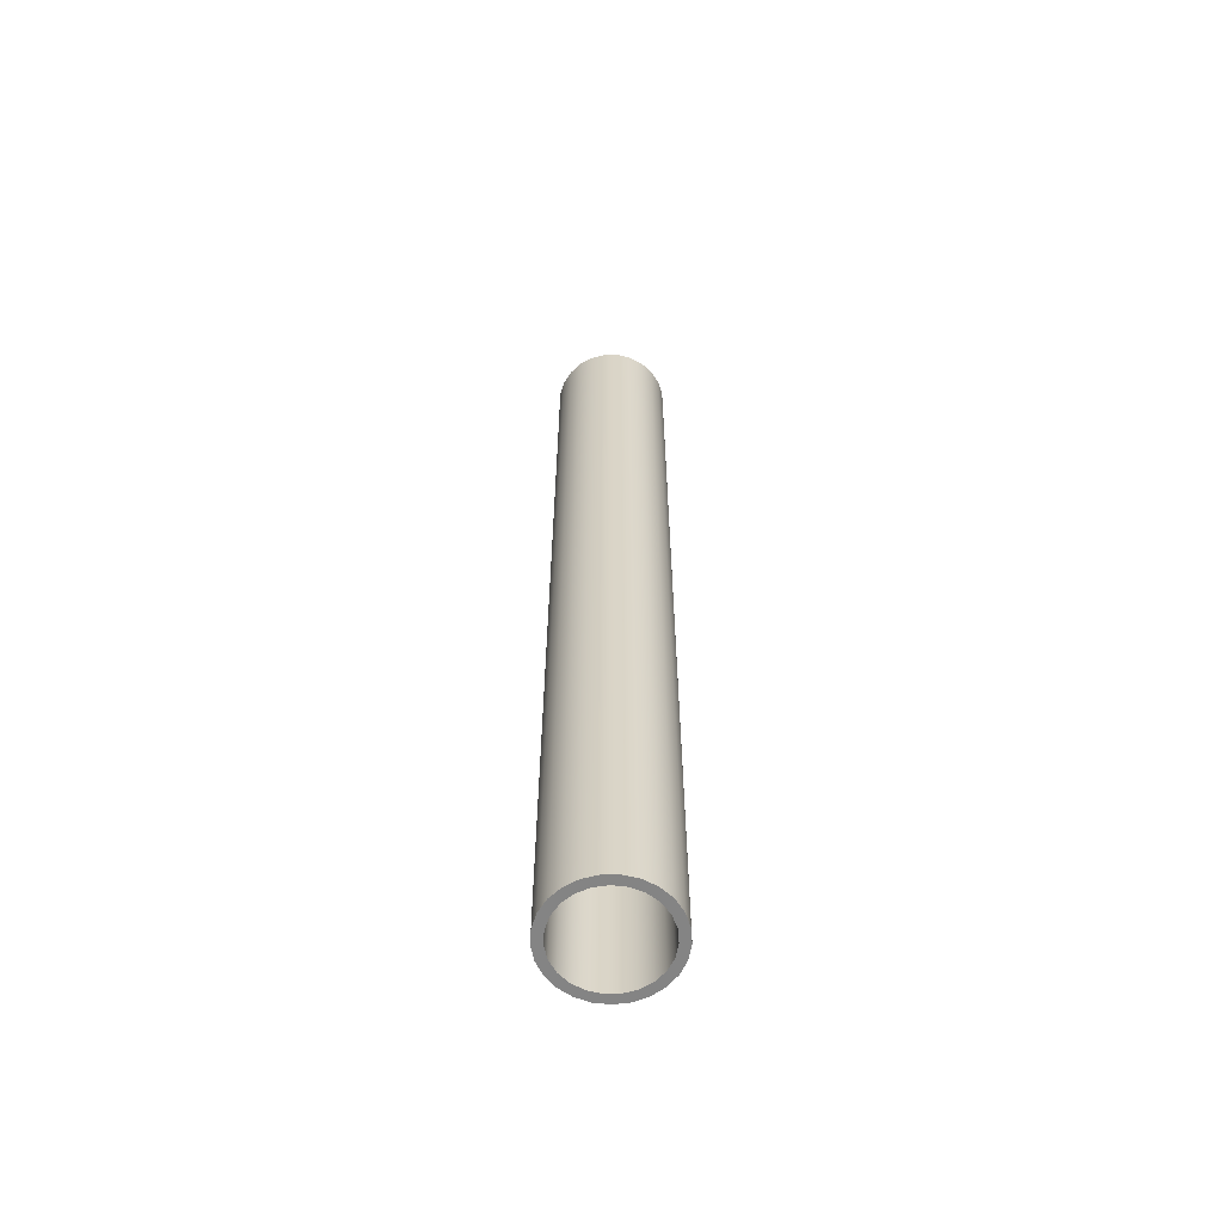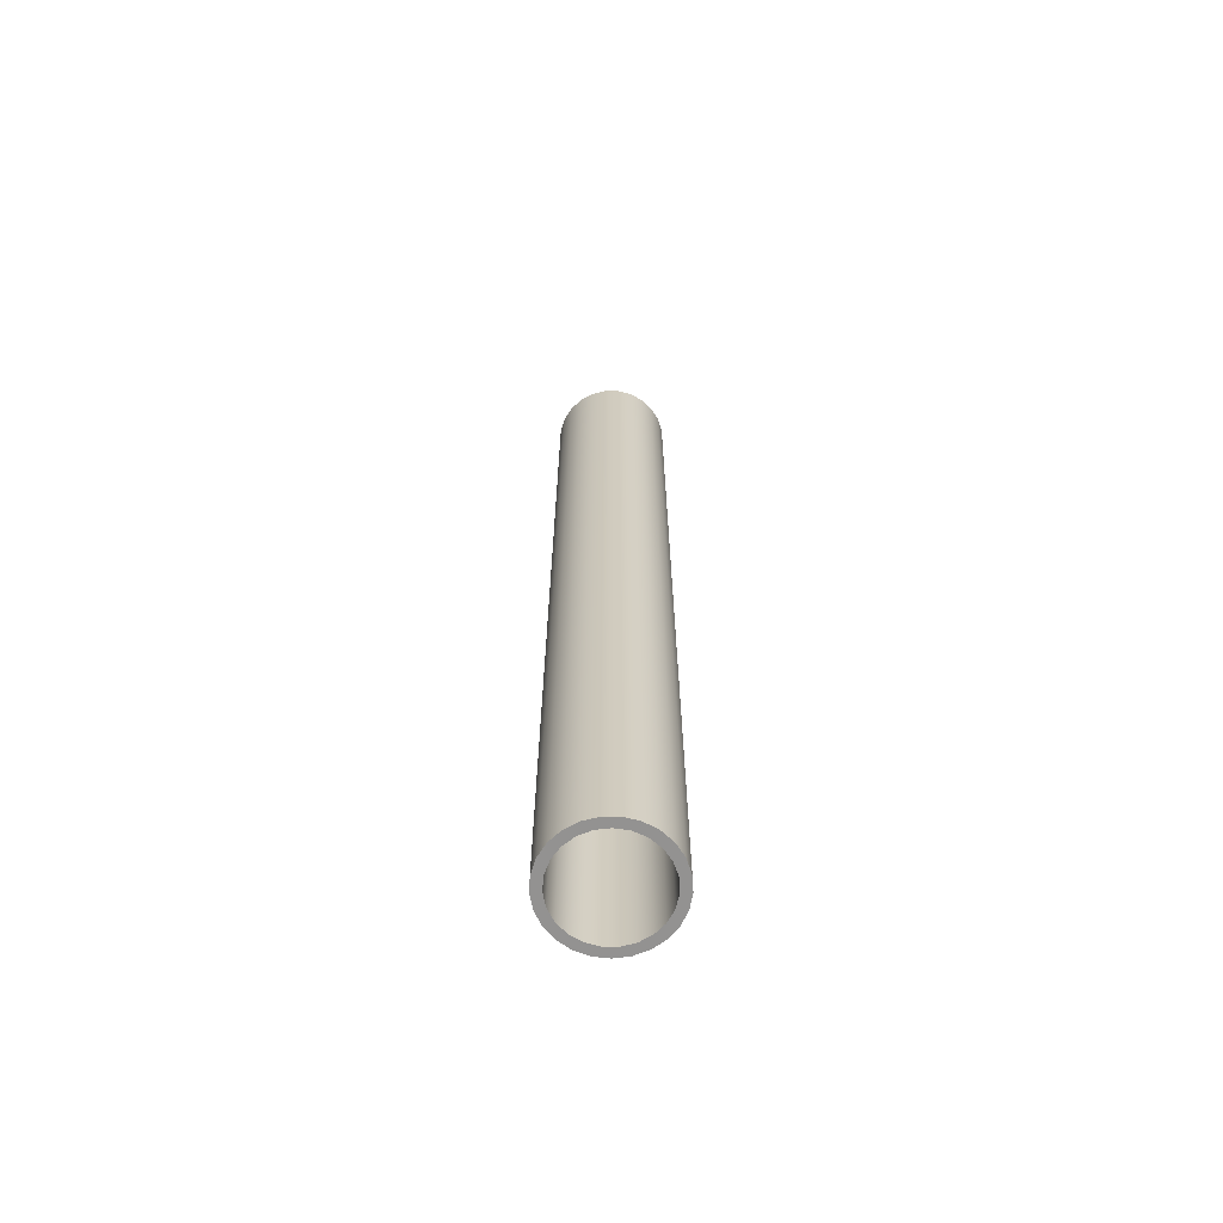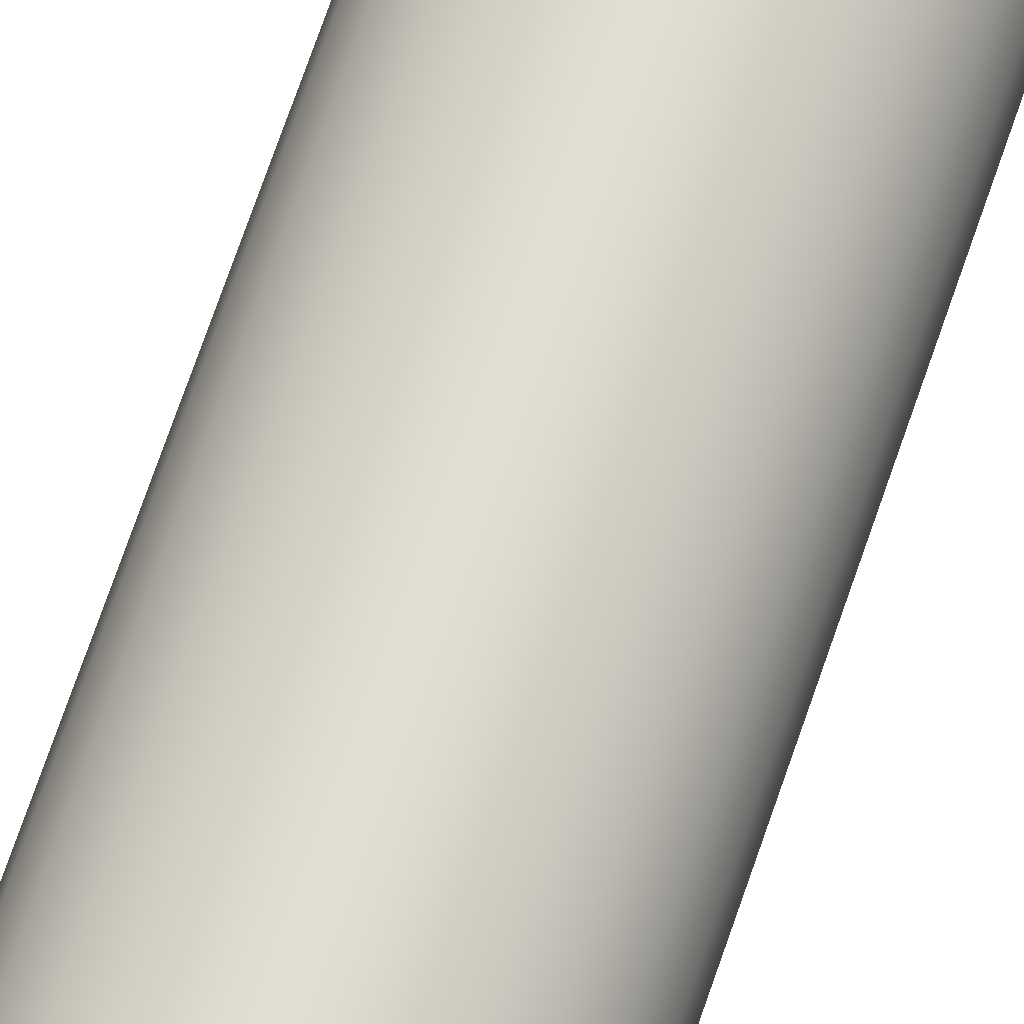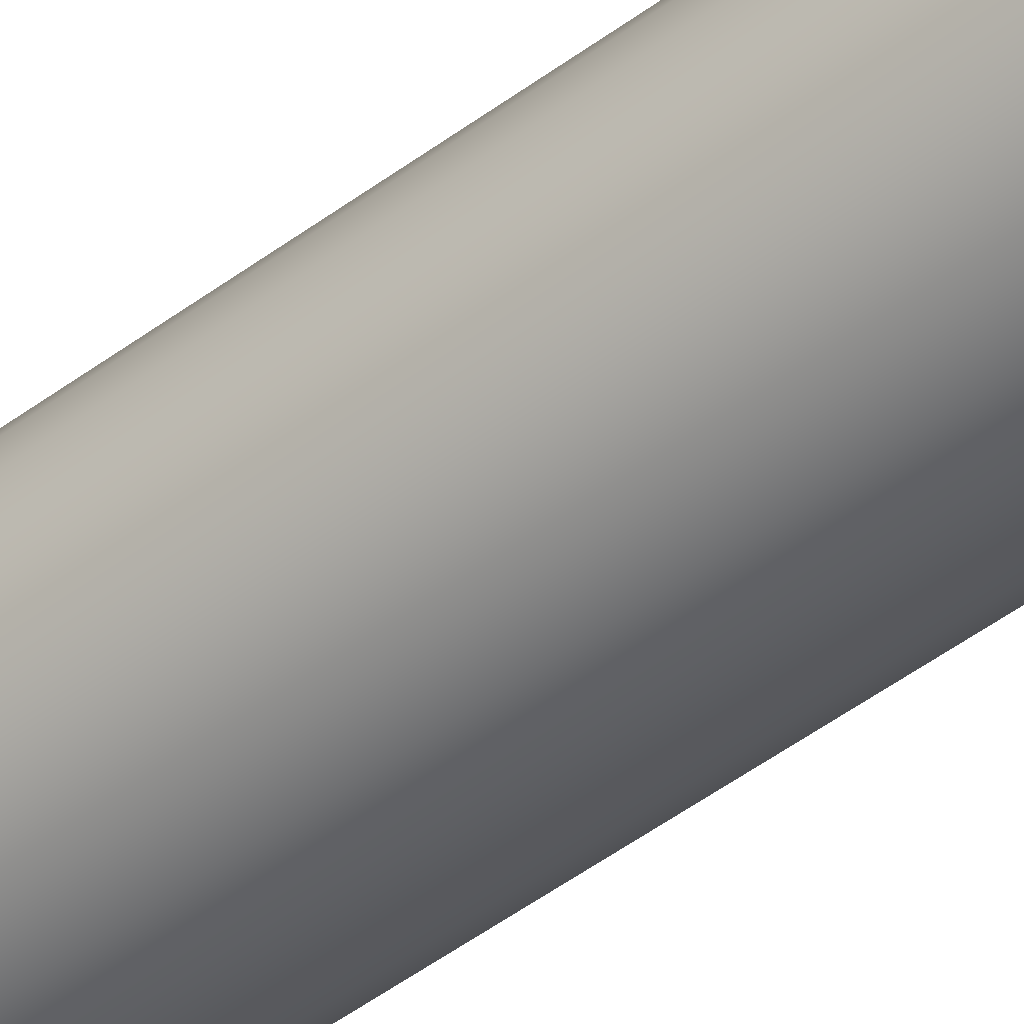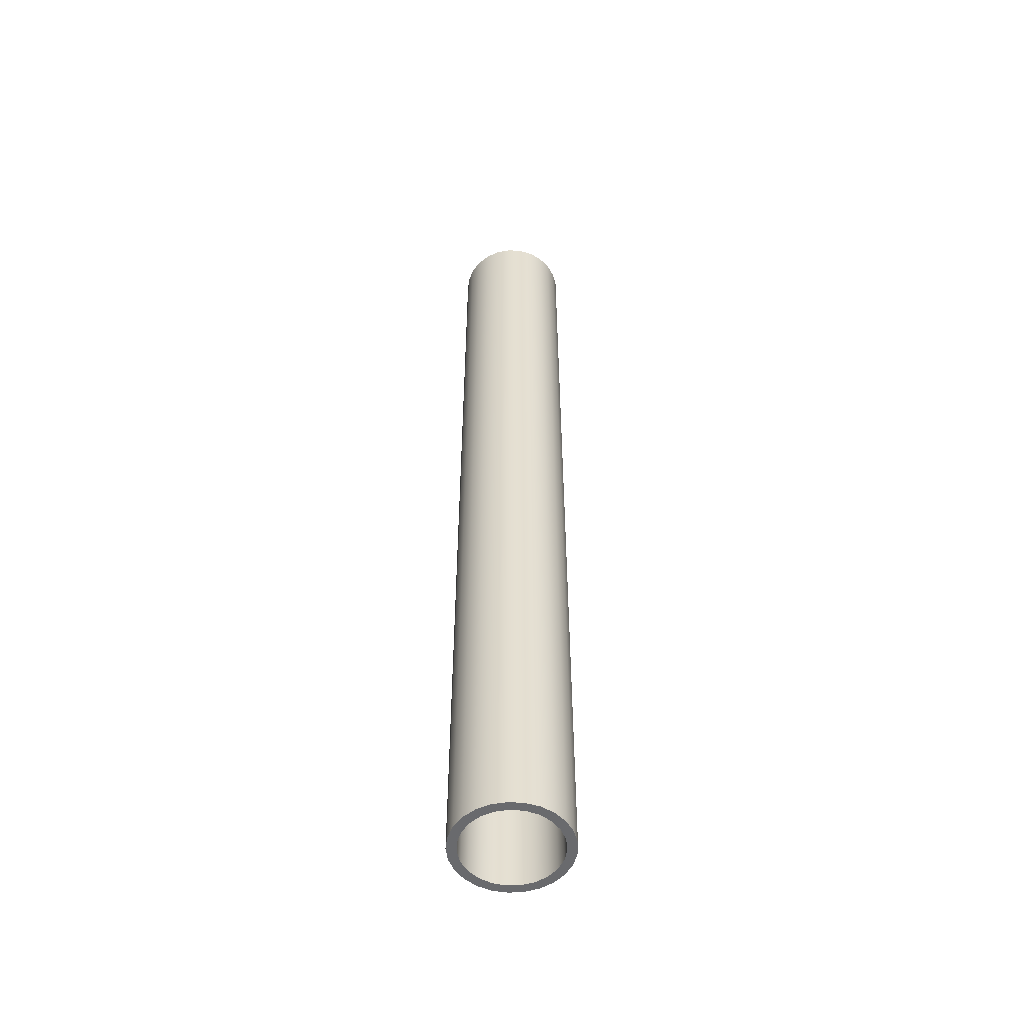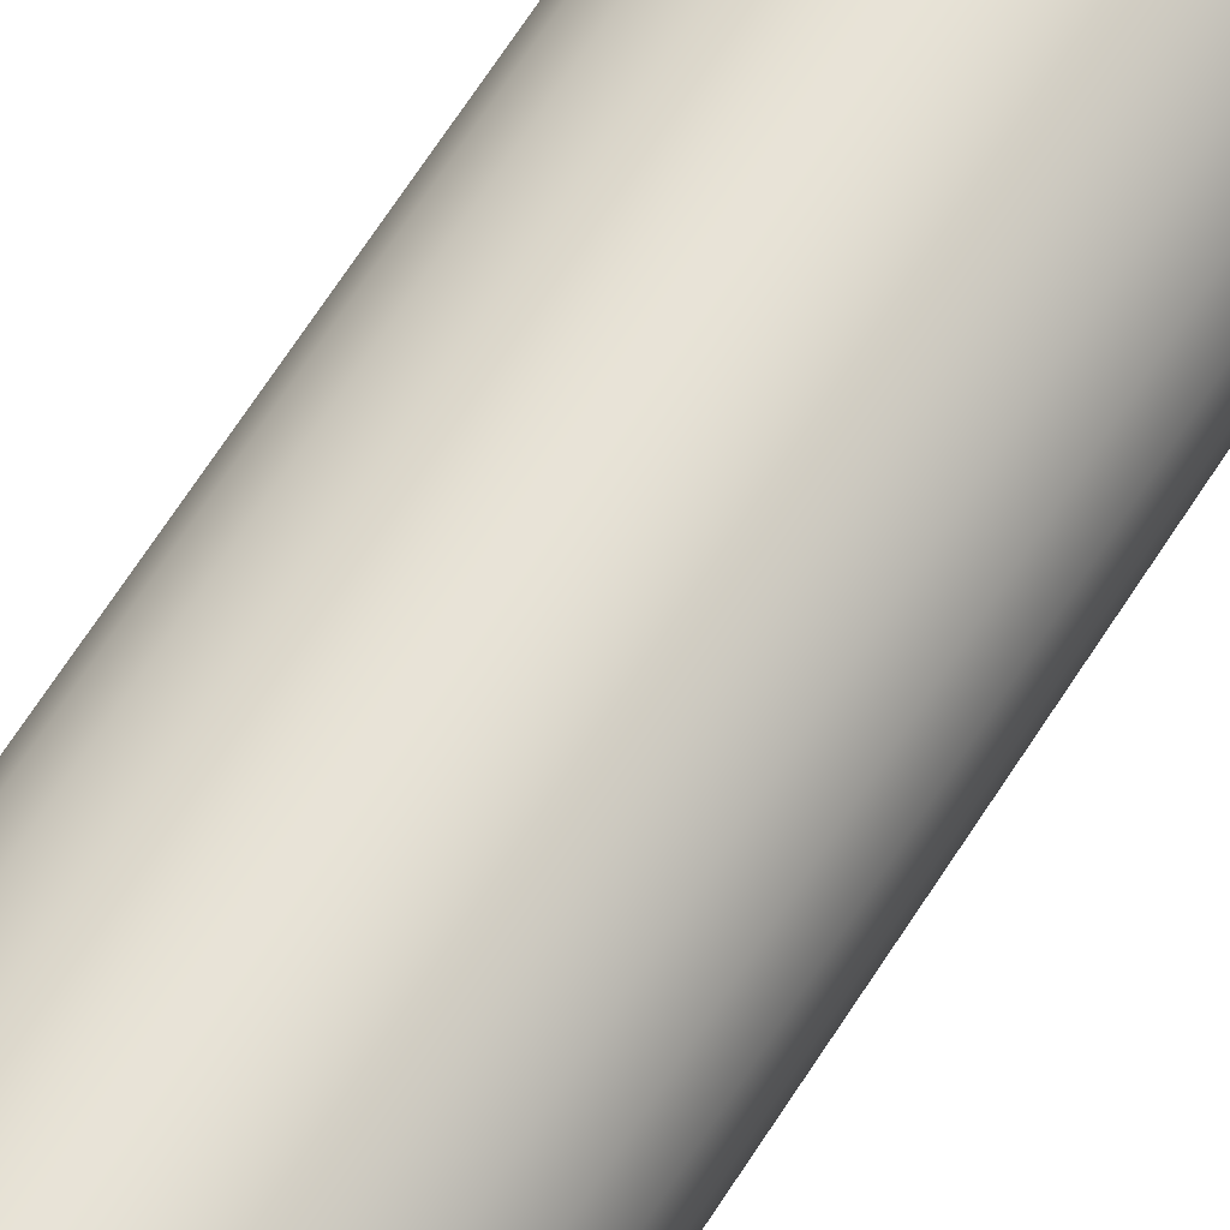
<metadata>
{"format":"obj","ext":"obj","renderer":"f3d","projection":"perspective","resolution":1024,"background":"white","views":[{"elev":-61.3,"azim":176.8,"up":"+Y"},{"elev":-66.5,"azim":-169.0,"up":"+Y"},{"elev":68.2,"azim":-161.4,"up":"+Z"},{"elev":-47.2,"azim":130.5,"up":"+Z"},{"elev":-53.0,"azim":115.6,"up":"+Y"},{"elev":61.9,"azim":-148.5,"up":"+Z"}]}
</metadata>
<code>
v -32.29 40.64 37.06
v -32.22 40.64 37.61
v -32 40.64 38.11
v -31.65 40.64 38.54
v -31.2 40.64 38.85
v -30.69 40.64 39.04
v -30.14 40.64 39.08
v -29.6 40.64 38.96
v -29.11 40.64 38.71
v -28.71 40.64 38.34
v -28.42 40.64 37.87
v -28.27 40.64 37.34
v -28.27 40.64 36.79
v -28.42 40.64 36.26
v -28.71 40.64 35.79
v -29.11 40.64 35.41
v -29.6 40.64 35.16
v -30.14 40.64 35.05
v -30.69 40.64 35.08
v -31.2 40.64 35.27
v -31.65 40.64 35.59
v -32 40.64 36.01
v -32.22 40.64 36.52
v -32.29 0 37.06
v -32.22 0 36.52
v -32 0 36.01
v -31.65 0 35.59
v -31.2 0 35.27
v -30.69 0 35.08
v -30.14 0 35.05
v -29.6 0 35.16
v -29.11 0 35.41
v -28.71 0 35.79
v -28.42 0 36.26
v -28.27 0 36.79
v -28.27 0 37.34
v -28.42 0 37.87
v -28.71 0 38.34
v -29.11 0 38.71
v -29.6 0 38.96
v -30.14 0 39.08
v -30.69 0 39.04
v -31.2 0 38.85
v -31.65 0 38.54
v -32 0 38.11
v -32.22 0 37.61
v -32.29 40.64 37.06
v -32.29 0 37.06
v -32.69 40.64 37.06
v -32.61 40.64 36.46
v -32.39 40.64 35.9
v -32.03 40.64 35.41
v -31.57 40.64 35.02
v -31.02 40.64 34.77
v -30.43 40.64 34.65
v -29.82 40.64 34.69
v -29.25 40.64 34.88
v -28.74 40.64 35.2
v -28.32 40.64 35.64
v -28.03 40.64 36.17
v -27.88 40.64 36.76
v -27.88 40.64 37.36
v -28.03 40.64 37.95
v -28.32 40.64 38.48
v -28.74 40.64 38.92
v -29.25 40.64 39.24
v -29.82 40.64 39.43
v -30.43 40.64 39.47
v -31.02 40.64 39.36
v -31.57 40.64 39.1
v -32.03 40.64 38.71
v -32.39 40.64 38.22
v -32.61 40.64 37.66
v -32.69 0 37.06
v -32.61 0 37.66
v -32.39 0 38.22
v -32.03 0 38.71
v -31.57 0 39.1
v -31.02 0 39.36
v -30.43 0 39.47
v -29.82 0 39.43
v -29.25 0 39.24
v -28.74 0 38.92
v -28.32 0 38.48
v -28.03 0 37.95
v -27.88 0 37.36
v -27.88 0 36.76
v -28.03 0 36.17
v -28.32 0 35.64
v -28.74 0 35.2
v -29.25 0 34.88
v -29.82 0 34.69
v -30.43 0 34.65
v -31.02 0 34.77
v -31.57 0 35.02
v -32.03 0 35.41
v -32.39 0 35.9
v -32.61 0 36.46
v -32.69 0 37.06
v -32.69 40.64 37.06
v -32.29 40.64 37.06
v -32.22 40.64 36.52
v -32 40.64 36.01
v -31.65 40.64 35.59
v -31.2 40.64 35.27
v -30.69 40.64 35.08
v -30.14 40.64 35.05
v -29.6 40.64 35.16
v -29.11 40.64 35.41
v -28.71 40.64 35.79
v -28.42 40.64 36.26
v -28.27 40.64 36.79
v -28.27 40.64 37.34
v -28.42 40.64 37.87
v -28.71 40.64 38.34
v -29.11 40.64 38.71
v -29.6 40.64 38.96
v -30.14 40.64 39.08
v -30.69 40.64 39.04
v -31.2 40.64 38.85
v -31.65 40.64 38.54
v -32 40.64 38.11
v -32.22 40.64 37.61
v -32.69 40.64 37.06
v -32.61 40.64 37.66
v -32.39 40.64 38.22
v -32.03 40.64 38.71
v -31.57 40.64 39.1
v -31.02 40.64 39.36
v -30.43 40.64 39.47
v -29.82 40.64 39.43
v -29.25 40.64 39.24
v -28.74 40.64 38.92
v -28.32 40.64 38.48
v -28.03 40.64 37.95
v -27.88 40.64 37.36
v -27.88 40.64 36.76
v -28.03 40.64 36.17
v -28.32 40.64 35.64
v -28.74 40.64 35.2
v -29.25 40.64 34.88
v -29.82 40.64 34.69
v -30.43 40.64 34.65
v -31.02 40.64 34.77
v -31.57 40.64 35.02
v -32.03 40.64 35.41
v -32.39 40.64 35.9
v -32.61 40.64 36.46
v -32.29 0 37.06
v -32.22 0 37.61
v -32 0 38.11
v -31.65 0 38.54
v -31.2 0 38.85
v -30.69 0 39.04
v -30.14 0 39.08
v -29.6 0 38.96
v -29.11 0 38.71
v -28.71 0 38.34
v -28.42 0 37.87
v -28.27 0 37.34
v -28.27 0 36.79
v -28.42 0 36.26
v -28.71 0 35.79
v -29.11 0 35.41
v -29.6 0 35.16
v -30.14 0 35.05
v -30.69 0 35.08
v -31.2 0 35.27
v -31.65 0 35.59
v -32 0 36.01
v -32.22 0 36.52
v -32.69 0 37.06
v -32.61 0 36.46
v -32.39 0 35.9
v -32.03 0 35.41
v -31.57 0 35.02
v -31.02 0 34.77
v -30.43 0 34.65
v -29.82 0 34.69
v -29.25 0 34.88
v -28.74 0 35.2
v -28.32 0 35.64
v -28.03 0 36.17
v -27.88 0 36.76
v -27.88 0 37.36
v -28.03 0 37.95
v -28.32 0 38.48
v -28.74 0 38.92
v -29.25 0 39.24
v -29.82 0 39.43
v -30.43 0 39.47
v -31.02 0 39.36
v -31.57 0 39.1
v -32.03 0 38.71
v -32.39 0 38.22
v -32.61 0 37.66
g d6643de2-e2a6-11ea-bffe-54bf646e7e1f
f 2 46 1
f 1 46 48
f 47 24 23
f 23 24 25
f 23 25 22
f 22 25 26
f 22 26 21
f 21 26 27
f 21 27 20
f 20 27 28
f 20 28 19
f 19 28 29
f 19 29 18
f 18 29 30
f 18 30 17
f 17 30 31
f 17 31 16
f 16 31 32
f 16 32 15
f 15 32 33
f 15 33 14
f 14 33 34
f 14 34 13
f 13 34 35
f 13 35 12
f 12 35 36
f 12 36 11
f 11 36 37
f 11 37 10
f 10 37 38
f 10 38 9
f 9 38 39
f 9 39 8
f 8 39 40
f 8 40 7
f 7 40 41
f 7 41 6
f 6 41 42
f 6 42 5
f 5 42 43
f 5 43 4
f 4 43 44
f 4 44 3
f 3 44 45
f 3 45 2
f 2 45 46
g d6654f5c-e2a6-11ea-9a0e-54bf646e7e1f
f 50 98 49
f 49 98 99
f 100 74 73
f 73 74 75
f 73 75 72
f 72 75 76
f 72 76 71
f 71 76 77
f 71 77 70
f 70 77 78
f 70 78 69
f 69 78 79
f 69 79 68
f 68 79 80
f 68 80 67
f 67 80 81
f 67 81 66
f 66 81 82
f 66 82 65
f 65 82 83
f 65 83 64
f 64 83 84
f 64 84 63
f 63 84 85
f 63 85 62
f 62 85 86
f 62 86 61
f 61 86 87
f 61 87 60
f 60 87 88
f 60 88 59
f 59 88 89
f 59 89 58
f 58 89 90
f 58 90 57
f 57 90 91
f 57 91 56
f 56 91 92
f 56 92 55
f 55 92 93
f 55 93 54
f 54 93 94
f 54 94 53
f 53 94 95
f 53 95 52
f 52 95 96
f 52 96 51
f 51 96 97
f 51 97 50
f 50 97 98
g d66687e6-e2a6-11ea-8c86-54bf646e7e1f
f 102 148 101
f 101 148 124
f 101 124 125
f 148 102 147
f 147 102 103
f 147 103 146
f 146 103 104
f 146 104 145
f 145 104 105
f 145 105 144
f 144 105 106
f 144 106 143
f 143 106 107
f 143 107 142
f 142 107 108
f 142 108 141
f 141 108 109
f 141 109 140
f 140 109 110
f 140 110 139
f 139 110 111
f 139 111 138
f 138 111 112
f 138 112 137
f 137 112 136
f 136 112 113
f 136 113 135
f 135 113 114
f 135 114 134
f 134 114 115
f 134 115 133
f 133 115 116
f 133 116 132
f 132 116 117
f 132 117 131
f 131 117 118
f 131 118 130
f 130 118 119
f 130 119 129
f 129 119 120
f 129 120 128
f 128 120 121
f 128 121 127
f 127 121 122
f 127 122 126
f 126 122 123
f 126 123 125
f 125 123 101
g d66b4308-e2a6-11ea-85f4-54bf646e7e1f
f 150 196 149
f 149 196 172
f 149 172 173
f 196 150 195
f 195 150 151
f 195 151 194
f 194 151 152
f 194 152 193
f 193 152 153
f 193 153 192
f 192 153 154
f 192 154 191
f 191 154 155
f 191 155 190
f 190 155 156
f 190 156 189
f 189 156 157
f 189 157 188
f 188 157 158
f 188 158 187
f 187 158 159
f 187 159 186
f 186 159 160
f 186 160 185
f 185 160 161
f 185 161 184
f 184 161 183
f 183 161 162
f 183 162 182
f 182 162 163
f 182 163 181
f 181 163 164
f 181 164 180
f 180 164 165
f 180 165 179
f 179 165 166
f 179 166 178
f 178 166 167
f 178 167 177
f 177 167 168
f 177 168 176
f 176 168 169
f 176 169 175
f 175 169 170
f 175 170 174
f 174 170 171
f 174 171 173
f 173 171 149

</code>
